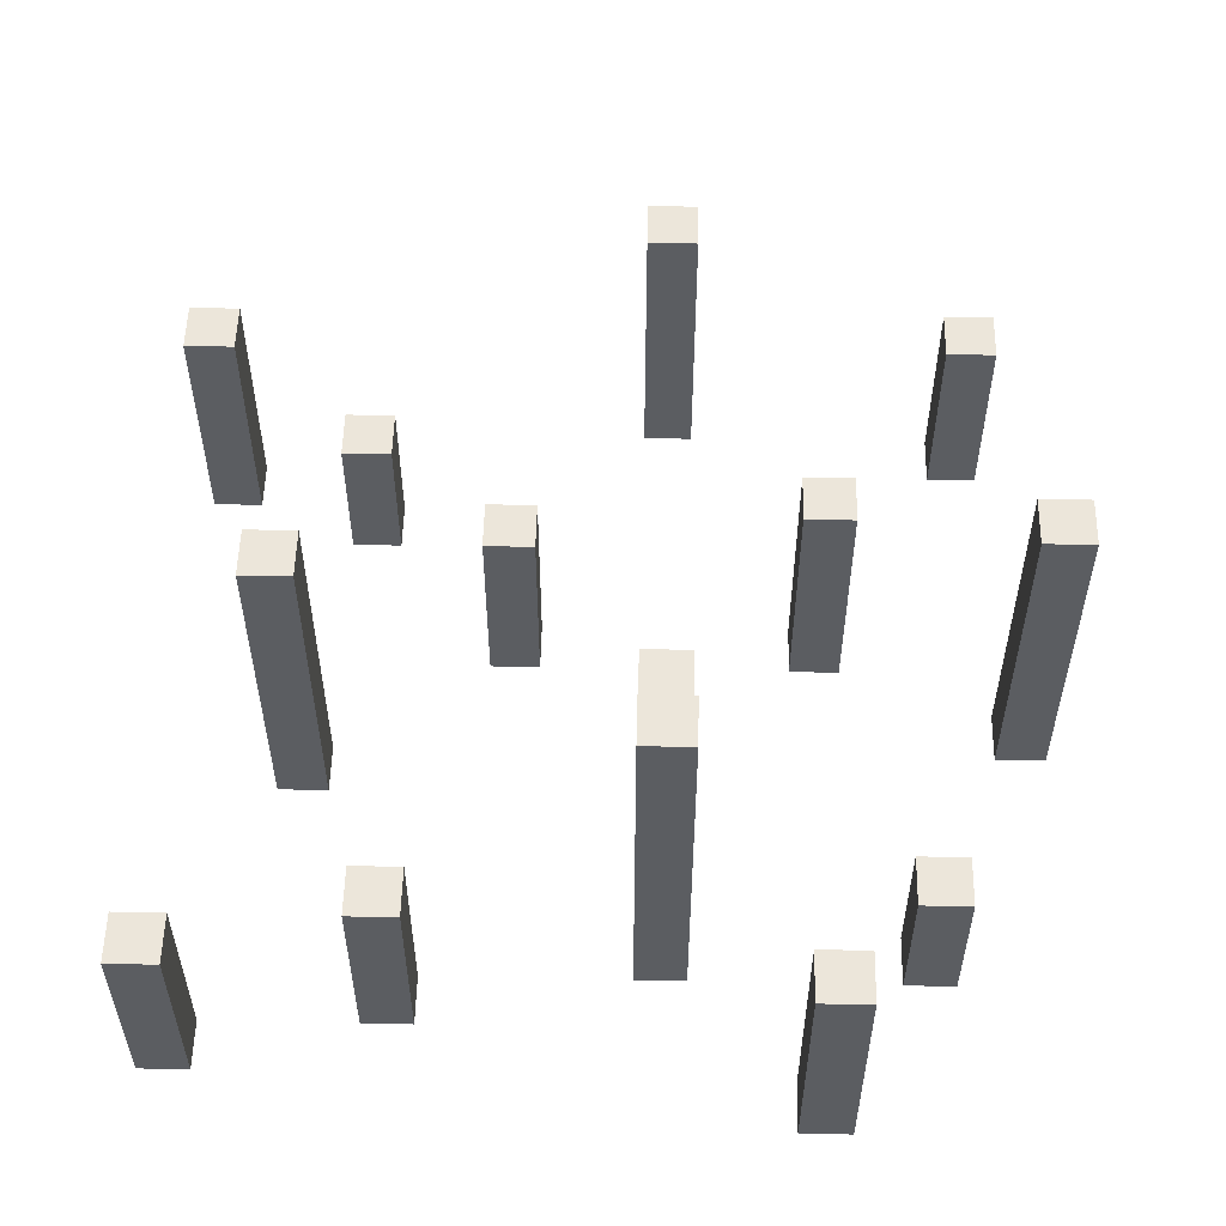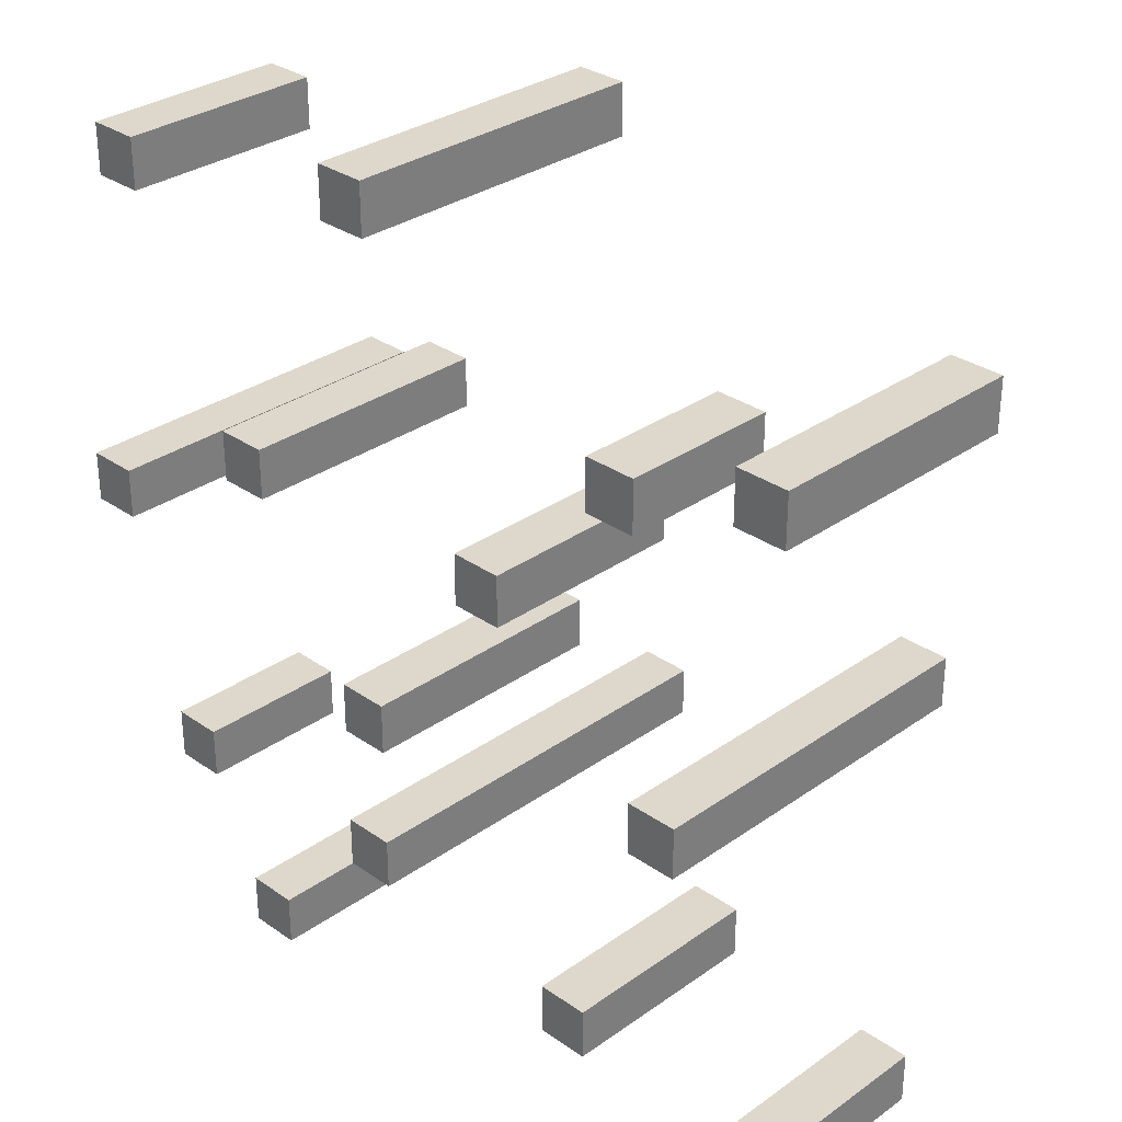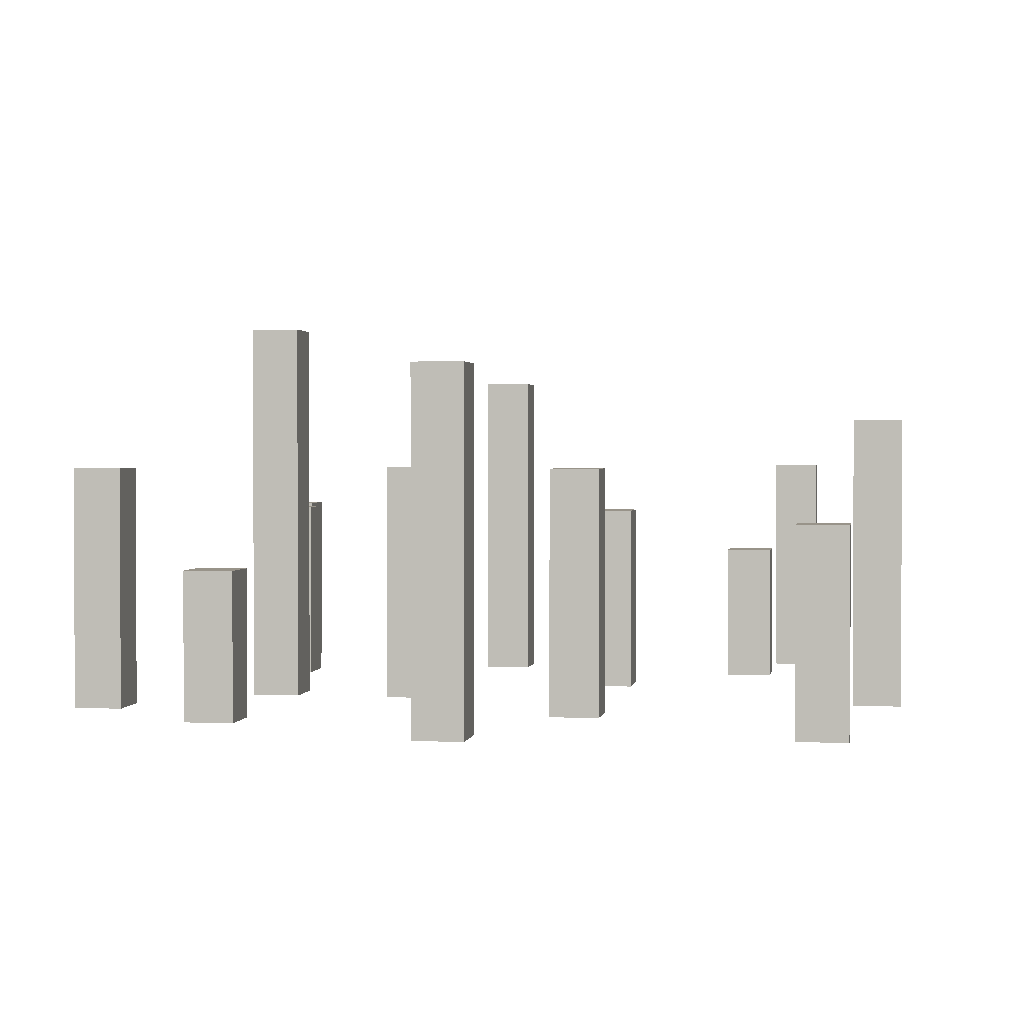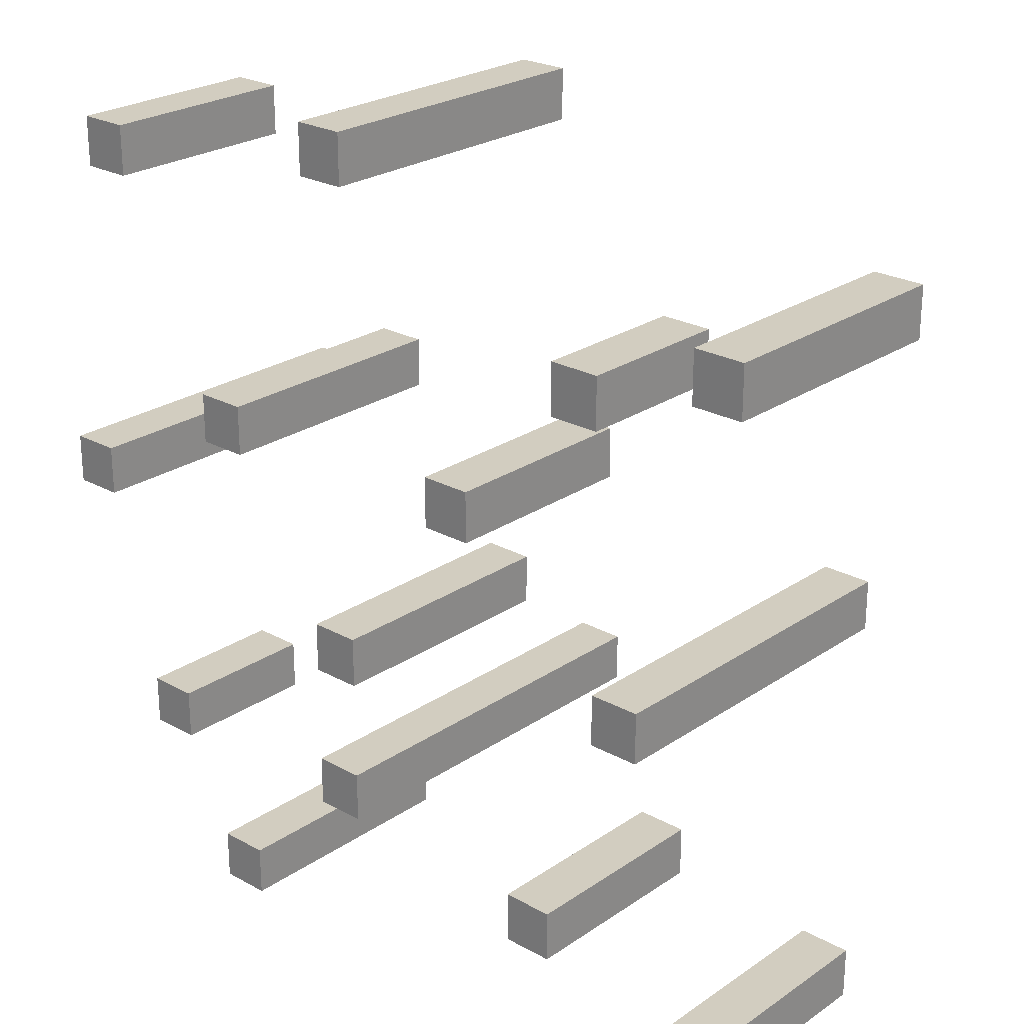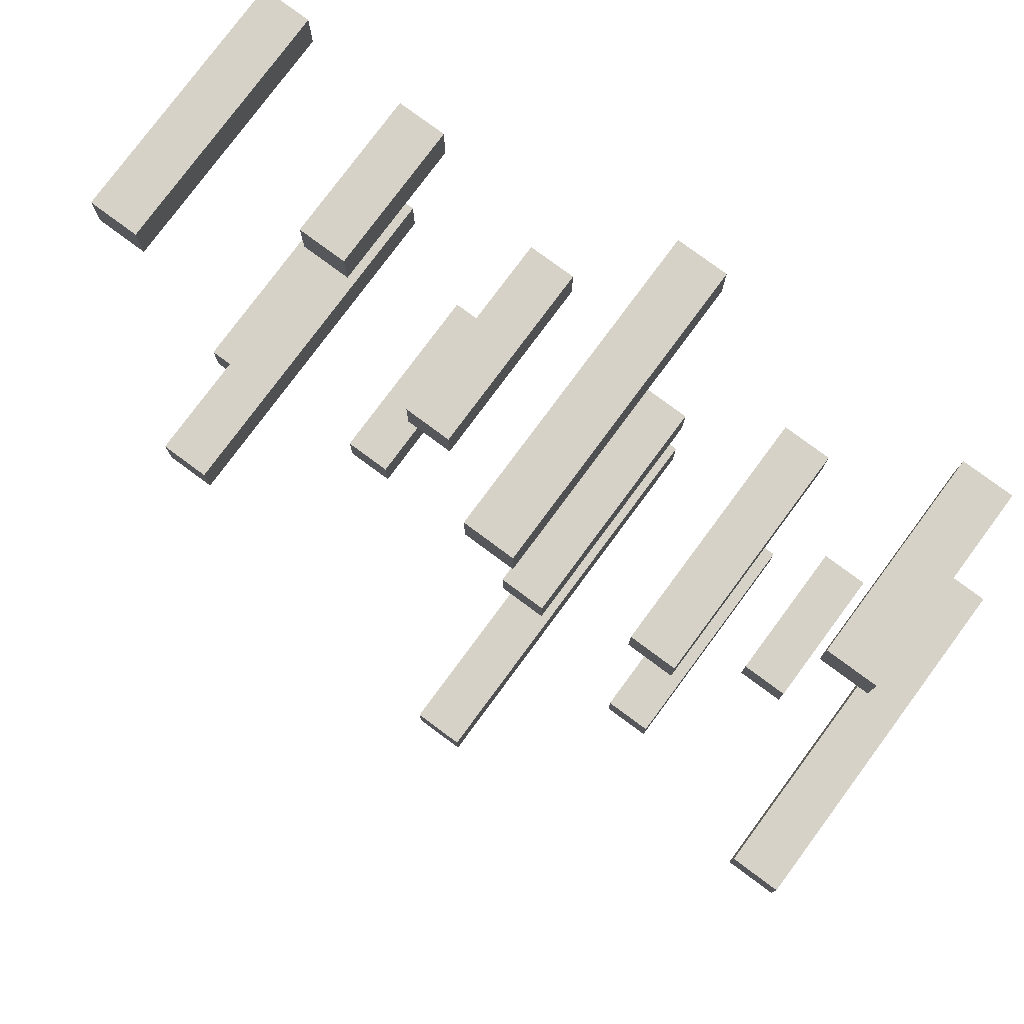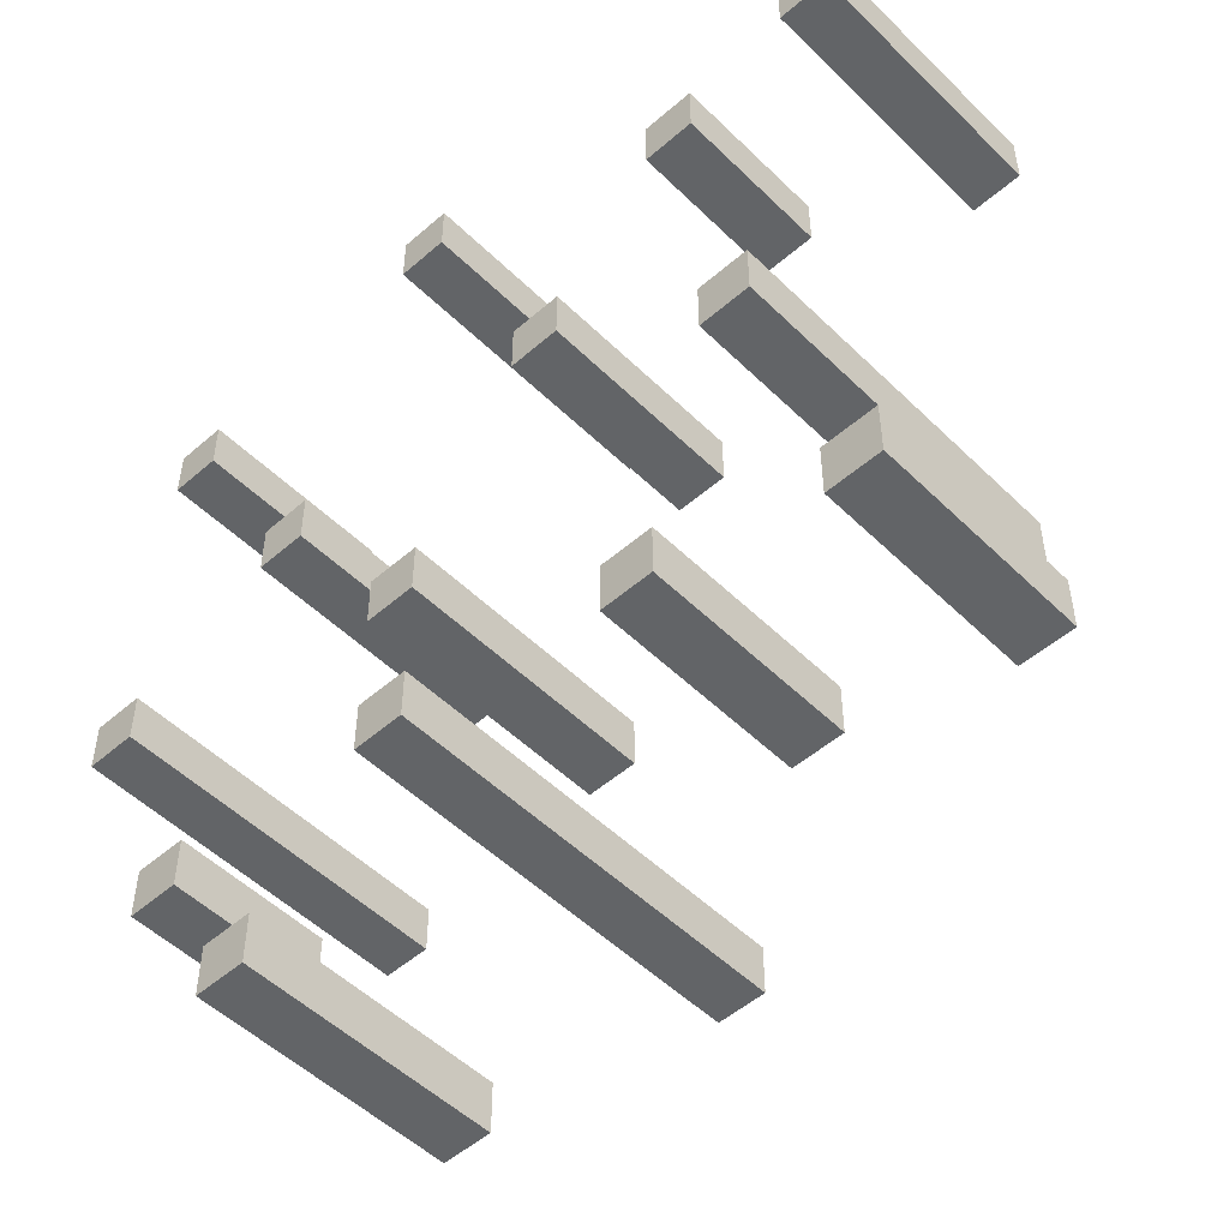
<metadata>
{"format":"obj","ext":"obj","renderer":"f3d","projection":"perspective","resolution":1024,"background":"white","views":[{"elev":54.3,"azim":-178.7,"up":"+Y"},{"elev":31.2,"azim":44.8,"up":"+Z"},{"elev":1.6,"azim":-80.7,"up":"+Y"},{"elev":24.5,"azim":42.1,"up":"+Z"},{"elev":78.5,"azim":-143.5,"up":"+Z"},{"elev":-51.1,"azim":43.4,"up":"+Z"}]}
</metadata>
<code>
g object_export_0116-7
v -0.9 -1 0.1
v -0.9 -1 -0
v -0.9 -0.3 0.1
v -0.9 -0.3 -0
v -0.8 -1 0.8
v -0.8 -1 0.7
v -0.8 -0.6 0.8
v -0.8 -0.6 0.7
v -0.7 -1 -0.4
v -0.7 -1 -0.5
v -0.7 -0.7 -0.4
v -0.7 -0.7 -0.5
v -0.5 -1 0.3
v -0.5 -1 0.2
v -0.5 -1 -0.7
v -0.5 -1 -0.8
v -0.5 -0.5 0.3
v -0.5 -0.5 0.2
v -0.5 -0.5 -0.7
v -0.5 -0.5 -0.8
v -0.2 -1 0.9
v -0.2 -1 0.8
v -0.2 -1 -0.1
v -0.2 -1 -0.2
v -0.2 -1 -0.4
v -0.2 -1 -0.5
v -0.2 -0.5 -0.1
v -0.2 -0.5 -0.2
v -0.2 -0.4 0.9
v -0.2 -0.4 0.8
v -0.2 -0.2 -0.4
v -0.2 -0.2 -0.5
v 0.1 -1 0.3
v 0.1 -1 0.2
v 0.1 -0.6 0.3
v 0.1 -0.6 0.2
v 0.3 -1 -0.5
v 0.3 -1 -0.6
v 0.3 -0.6 -0.5
v 0.3 -0.6 -0.6
v 0.4 -1 0.6
v 0.4 -1 0.5
v 0.4 -0.7 0.6
v 0.4 -0.7 0.5
v 0.5 -1 -0
v 0.5 -1 -0.1
v 0.5 -0.3 -0
v 0.5 -0.3 -0.1
v 0.7 -1 0.7
v 0.7 -1 0.6
v 0.7 -1 -0.6
v 0.7 -1 -0.7
v 0.7 -0.6 -0.6
v 0.7 -0.6 -0.7
v 0.7 -0.5 0.7
v 0.7 -0.5 0.6
v -0.8 -1 0.1
v -0.8 -1 -0
v -0.8 -0.3 0.1
v -0.8 -0.3 -0
v -0.7 -1 0.8
v -0.7 -1 0.7
v -0.7 -0.6 0.8
v -0.7 -0.6 0.7
v -0.6 -1 -0.4
v -0.6 -1 -0.5
v -0.6 -0.7 -0.4
v -0.6 -0.7 -0.5
v -0.4 -1 0.3
v -0.4 -1 0.2
v -0.4 -1 -0.7
v -0.4 -1 -0.8
v -0.4 -0.5 0.3
v -0.4 -0.5 0.2
v -0.4 -0.5 -0.7
v -0.4 -0.5 -0.8
v -0.1 -1 0.9
v -0.1 -1 0.8
v -0.1 -1 -0.1
v -0.1 -1 -0.2
v -0.1 -1 -0.4
v -0.1 -1 -0.5
v -0.1 -0.5 -0.1
v -0.1 -0.5 -0.2
v -0.1 -0.4 0.9
v -0.1 -0.4 0.8
v -0.1 -0.2 -0.4
v -0.1 -0.2 -0.5
v 0.2 -1 0.3
v 0.2 -1 0.2
v 0.2 -0.6 0.3
v 0.2 -0.6 0.2
v 0.4 -1 -0.5
v 0.4 -1 -0.6
v 0.4 -0.6 -0.5
v 0.4 -0.6 -0.6
v 0.5 -1 0.6
v 0.5 -1 0.5
v 0.5 -0.7 0.6
v 0.5 -0.7 0.5
v 0.6 -1 -0
v 0.6 -1 -0.1
v 0.6 -0.3 -0
v 0.6 -0.3 -0.1
v 0.8 -1 0.7
v 0.8 -1 0.6
v 0.8 -1 -0.6
v 0.8 -1 -0.7
v 0.8 -0.6 -0.6
v 0.8 -0.6 -0.7
v 0.8 -0.5 0.7
v 0.8 -0.5 0.6
v -0.2 -1 0.9
v -0.2 -0.4 0.9
v -0.1 -1 0.9
v -0.1 -0.4 0.9
v -0.8 -1 0.8
v -0.8 -0.6 0.8
v -0.7 -1 0.8
v -0.7 -0.6 0.8
v 0.7 -1 0.7
v 0.7 -0.5 0.7
v 0.8 -1 0.7
v 0.8 -0.5 0.7
v 0.4 -1 0.6
v 0.4 -0.7 0.6
v 0.5 -1 0.6
v 0.5 -0.7 0.6
v -0.5 -1 0.3
v -0.5 -0.5 0.3
v -0.4 -1 0.3
v -0.4 -0.5 0.3
v 0.1 -1 0.3
v 0.1 -0.6 0.3
v 0.2 -1 0.3
v 0.2 -0.6 0.3
v -0.9 -1 0.1
v -0.9 -0.3 0.1
v -0.8 -1 0.1
v -0.8 -0.3 0.1
v 0.5 -1 -0
v 0.5 -0.3 -0
v 0.6 -1 -0
v 0.6 -0.3 -0
v -0.2 -1 -0.1
v -0.2 -0.5 -0.1
v -0.1 -1 -0.1
v -0.1 -0.5 -0.1
v -0.7 -1 -0.4
v -0.7 -0.7 -0.4
v -0.6 -1 -0.4
v -0.6 -0.7 -0.4
v -0.2 -1 -0.4
v -0.2 -0.2 -0.4
v -0.1 -1 -0.4
v -0.1 -0.2 -0.4
v 0.3 -1 -0.5
v 0.3 -0.6 -0.5
v 0.4 -1 -0.5
v 0.4 -0.6 -0.5
v 0.7 -1 -0.6
v 0.7 -0.6 -0.6
v 0.8 -1 -0.6
v 0.8 -0.6 -0.6
v -0.5 -1 -0.7
v -0.5 -0.5 -0.7
v -0.4 -1 -0.7
v -0.4 -0.5 -0.7
v -0.2 -1 0.8
v -0.2 -0.4 0.8
v -0.1 -1 0.8
v -0.1 -0.4 0.8
v -0.8 -1 0.7
v -0.8 -0.6 0.7
v -0.7 -1 0.7
v -0.7 -0.6 0.7
v 0.7 -1 0.6
v 0.7 -0.5 0.6
v 0.8 -1 0.6
v 0.8 -0.5 0.6
v 0.4 -1 0.5
v 0.4 -0.7 0.5
v 0.5 -1 0.5
v 0.5 -0.7 0.5
v -0.5 -1 0.2
v -0.5 -0.5 0.2
v -0.4 -1 0.2
v -0.4 -0.5 0.2
v 0.1 -1 0.2
v 0.1 -0.6 0.2
v 0.2 -1 0.2
v 0.2 -0.6 0.2
v -0.9 -1 -0
v -0.9 -0.3 -0
v -0.8 -1 -0
v -0.8 -0.3 -0
v 0.5 -1 -0.1
v 0.5 -0.3 -0.1
v 0.6 -1 -0.1
v 0.6 -0.3 -0.1
v -0.2 -1 -0.2
v -0.2 -0.5 -0.2
v -0.1 -1 -0.2
v -0.1 -0.5 -0.2
v -0.7 -1 -0.5
v -0.7 -0.7 -0.5
v -0.6 -1 -0.5
v -0.6 -0.7 -0.5
v -0.2 -1 -0.5
v -0.2 -0.2 -0.5
v -0.1 -1 -0.5
v -0.1 -0.2 -0.5
v 0.3 -1 -0.6
v 0.3 -0.6 -0.6
v 0.4 -1 -0.6
v 0.4 -0.6 -0.6
v 0.7 -1 -0.7
v 0.7 -0.6 -0.7
v 0.8 -1 -0.7
v 0.8 -0.6 -0.7
v -0.5 -1 -0.8
v -0.5 -0.5 -0.8
v -0.4 -1 -0.8
v -0.4 -0.5 -0.8
v -0.2 -1 0.9
v -0.1 -1 0.9
v -0.8 -1 0.8
v -0.7 -1 0.8
v -0.2 -1 0.8
v -0.1 -1 0.8
v -0.8 -1 0.7
v -0.7 -1 0.7
v 0.7 -1 0.7
v 0.8 -1 0.7
v 0.4 -1 0.6
v 0.5 -1 0.6
v 0.7 -1 0.6
v 0.8 -1 0.6
v 0.4 -1 0.5
v 0.5 -1 0.5
v -0.5 -1 0.3
v -0.4 -1 0.3
v 0.1 -1 0.3
v 0.2 -1 0.3
v -0.5 -1 0.2
v -0.4 -1 0.2
v 0.1 -1 0.2
v 0.2 -1 0.2
v -0.9 -1 0.1
v -0.8 -1 0.1
v -0.9 -1 -0
v -0.8 -1 -0
v 0.5 -1 -0
v 0.6 -1 -0
v -0.2 -1 -0.1
v -0.1 -1 -0.1
v 0.5 -1 -0.1
v 0.6 -1 -0.1
v -0.2 -1 -0.2
v -0.1 -1 -0.2
v -0.7 -1 -0.4
v -0.6 -1 -0.4
v -0.2 -1 -0.4
v -0.1 -1 -0.4
v -0.7 -1 -0.5
v -0.6 -1 -0.5
v -0.2 -1 -0.5
v -0.1 -1 -0.5
v 0.3 -1 -0.5
v 0.4 -1 -0.5
v 0.3 -1 -0.6
v 0.4 -1 -0.6
v 0.7 -1 -0.6
v 0.8 -1 -0.6
v -0.5 -1 -0.7
v -0.4 -1 -0.7
v 0.7 -1 -0.7
v 0.8 -1 -0.7
v -0.5 -1 -0.8
v -0.4 -1 -0.8
v 0.4 -0.7 0.6
v 0.5 -0.7 0.6
v 0.4 -0.7 0.5
v 0.5 -0.7 0.5
v -0.7 -0.7 -0.4
v -0.6 -0.7 -0.4
v -0.7 -0.7 -0.5
v -0.6 -0.7 -0.5
v -0.8 -0.6 0.8
v -0.7 -0.6 0.8
v -0.8 -0.6 0.7
v -0.7 -0.6 0.7
v 0.1 -0.6 0.3
v 0.2 -0.6 0.3
v 0.1 -0.6 0.2
v 0.2 -0.6 0.2
v 0.3 -0.6 -0.5
v 0.4 -0.6 -0.5
v 0.3 -0.6 -0.6
v 0.4 -0.6 -0.6
v 0.7 -0.6 -0.6
v 0.8 -0.6 -0.6
v 0.7 -0.6 -0.7
v 0.8 -0.6 -0.7
v 0.7 -0.5 0.7
v 0.8 -0.5 0.7
v 0.7 -0.5 0.6
v 0.8 -0.5 0.6
v -0.5 -0.5 0.3
v -0.4 -0.5 0.3
v -0.5 -0.5 0.2
v -0.4 -0.5 0.2
v -0.2 -0.5 -0.1
v -0.1 -0.5 -0.1
v -0.2 -0.5 -0.2
v -0.1 -0.5 -0.2
v -0.5 -0.5 -0.7
v -0.4 -0.5 -0.7
v -0.5 -0.5 -0.8
v -0.4 -0.5 -0.8
v -0.2 -0.4 0.9
v -0.1 -0.4 0.9
v -0.2 -0.4 0.8
v -0.1 -0.4 0.8
v -0.9 -0.3 0.1
v -0.8 -0.3 0.1
v -0.9 -0.3 -0
v -0.8 -0.3 -0
v 0.5 -0.3 -0
v 0.6 -0.3 -0
v 0.5 -0.3 -0.1
v 0.6 -0.3 -0.1
v -0.2 -0.2 -0.4
v -0.1 -0.2 -0.4
v -0.2 -0.2 -0.5
v -0.1 -0.2 -0.5
f 3 2 1
f 4 2 3
f 7 6 5
f 8 6 7
f 11 10 9
f 12 10 11
f 17 14 13
f 18 14 17
f 19 16 15
f 20 16 19
f 27 24 23
f 28 24 27
f 29 22 21
f 30 22 29
f 31 26 25
f 32 26 31
f 35 34 33
f 36 34 35
f 39 38 37
f 40 38 39
f 43 42 41
f 44 42 43
f 47 46 45
f 48 46 47
f 53 52 51
f 54 52 53
f 55 50 49
f 56 50 55
f 57 58 59
f 59 58 60
f 61 62 63
f 63 62 64
f 65 66 67
f 67 66 68
f 69 70 73
f 73 70 74
f 71 72 75
f 75 72 76
f 79 80 83
f 83 80 84
f 77 78 85
f 85 78 86
f 81 82 87
f 87 82 88
f 89 90 91
f 91 90 92
f 93 94 95
f 95 94 96
f 97 98 99
f 99 98 100
f 101 102 103
f 103 102 104
f 107 108 109
f 109 108 110
f 105 106 111
f 111 106 112
f 115 114 113
f 116 114 115
f 119 118 117
f 120 118 119
f 123 122 121
f 124 122 123
f 127 126 125
f 128 126 127
f 131 130 129
f 132 130 131
f 135 134 133
f 136 134 135
f 139 138 137
f 140 138 139
f 143 142 141
f 144 142 143
f 147 146 145
f 148 146 147
f 151 150 149
f 152 150 151
f 155 154 153
f 156 154 155
f 159 158 157
f 160 158 159
f 163 162 161
f 164 162 163
f 167 166 165
f 168 166 167
f 169 170 171
f 171 170 172
f 173 174 175
f 175 174 176
f 177 178 179
f 179 178 180
f 181 182 183
f 183 182 184
f 185 186 187
f 187 186 188
f 189 190 191
f 191 190 192
f 193 194 195
f 195 194 196
f 197 198 199
f 199 198 200
f 201 202 203
f 203 202 204
f 205 206 207
f 207 206 208
f 209 210 211
f 211 210 212
f 213 214 215
f 215 214 216
f 217 218 219
f 219 218 220
f 221 222 223
f 223 222 224
f 229 226 225
f 230 226 229
f 231 228 227
f 232 228 231
f 237 234 233
f 238 234 237
f 239 236 235
f 240 236 239
f 245 242 241
f 246 242 245
f 247 244 243
f 248 244 247
f 251 250 249
f 252 250 251
f 257 254 253
f 258 254 257
f 259 256 255
f 260 256 259
f 265 262 261
f 266 262 265
f 267 264 263
f 268 264 267
f 271 270 269
f 272 270 271
f 277 274 273
f 278 274 277
f 279 276 275
f 280 276 279
f 281 282 283
f 283 282 284
f 285 286 287
f 287 286 288
f 289 290 291
f 291 290 292
f 293 294 295
f 295 294 296
f 297 298 299
f 299 298 300
f 301 302 303
f 303 302 304
f 305 306 307
f 307 306 308
f 309 310 311
f 311 310 312
f 313 314 315
f 315 314 316
f 317 318 319
f 319 318 320
f 321 322 323
f 323 322 324
f 325 326 327
f 327 326 328
f 329 330 331
f 331 330 332
f 333 334 335
f 335 334 336

</code>
